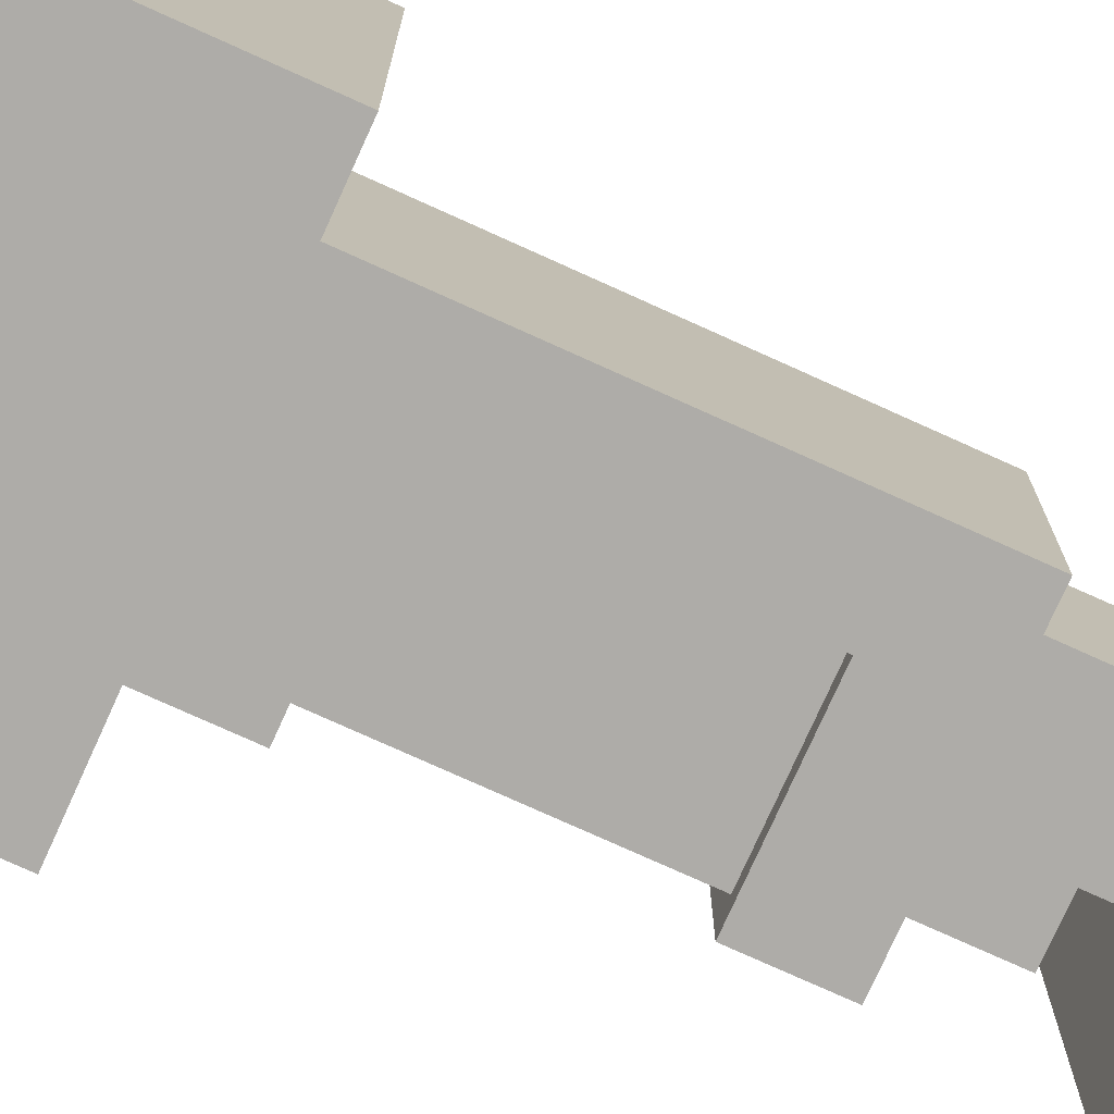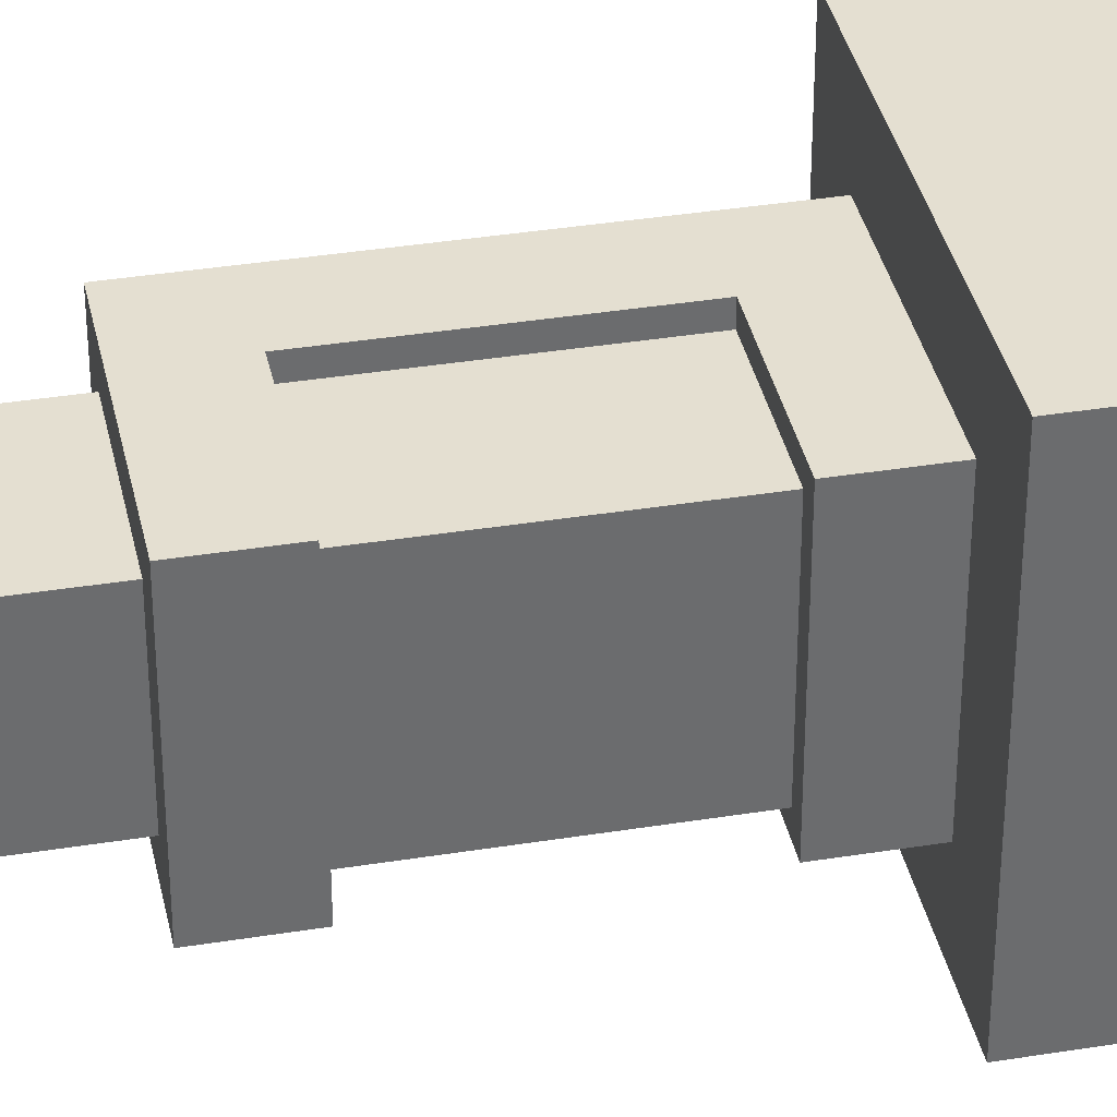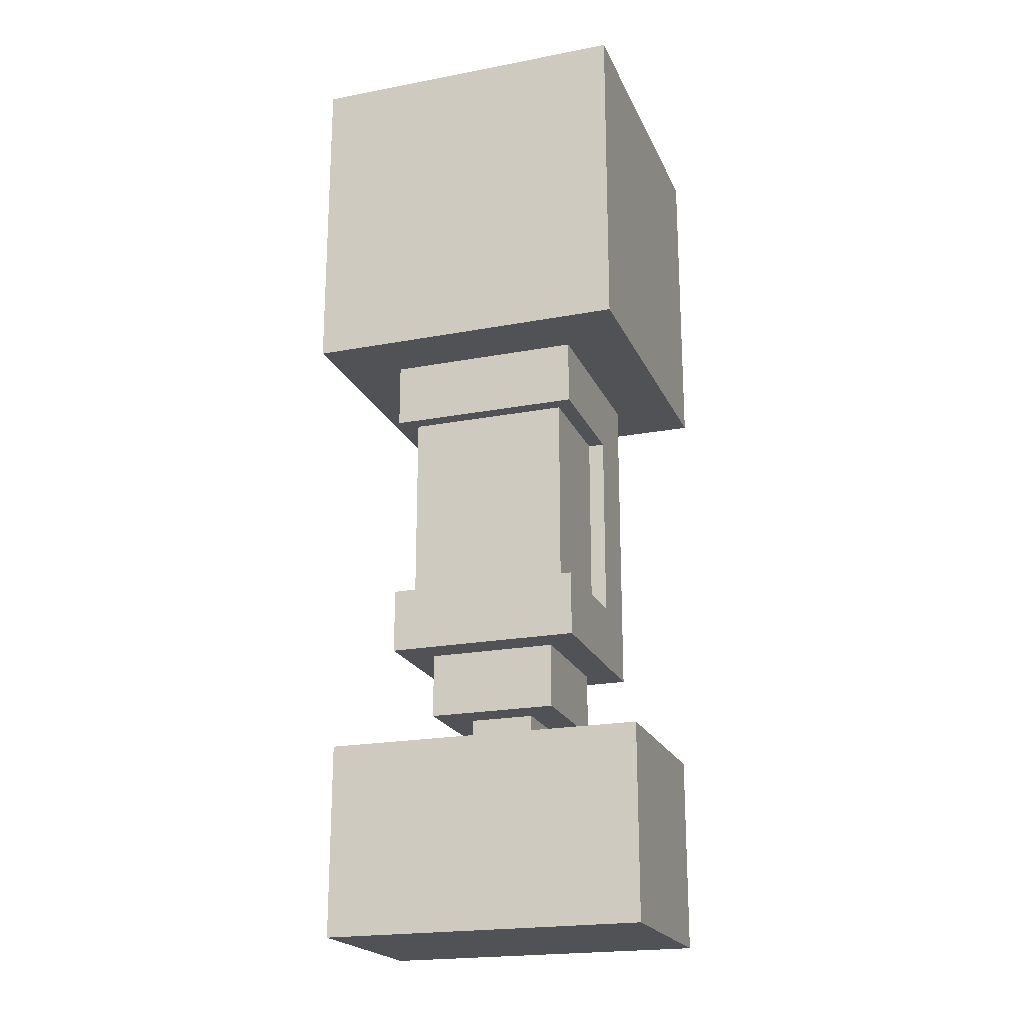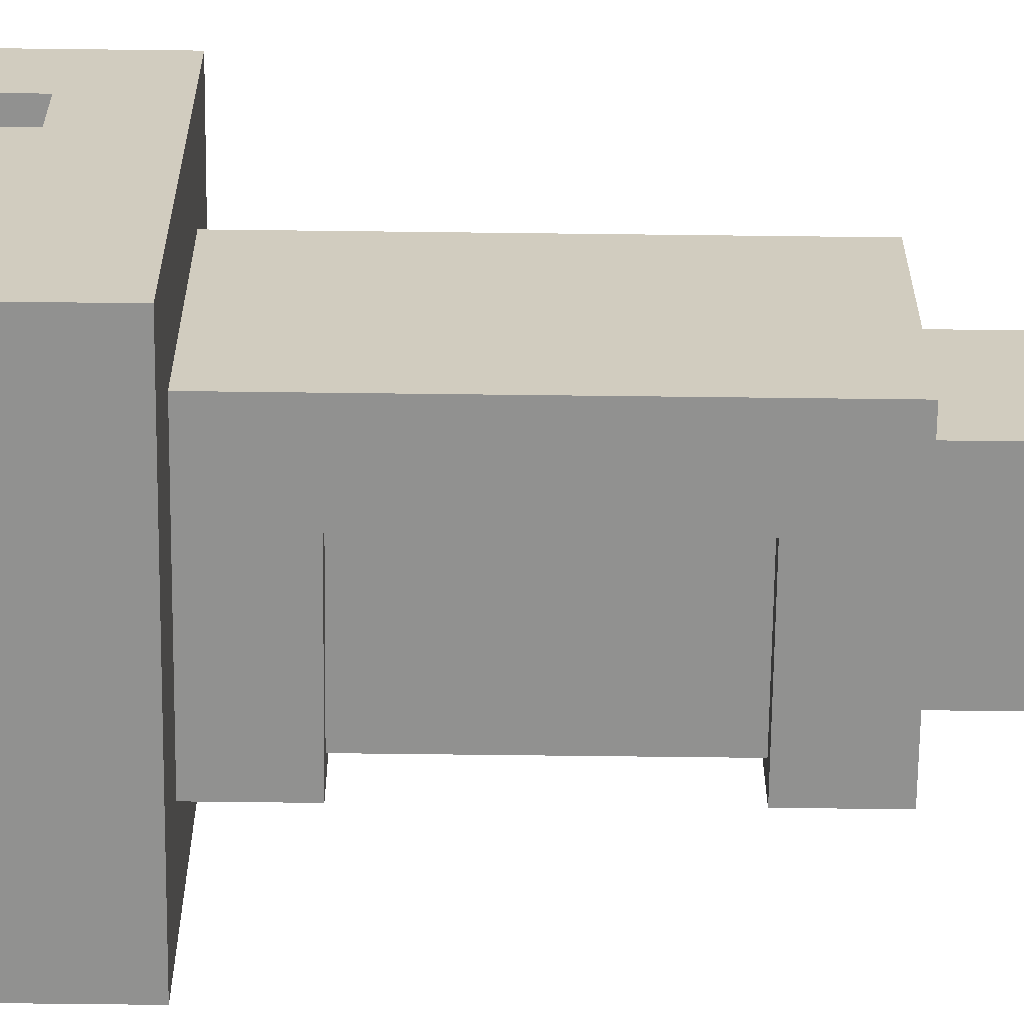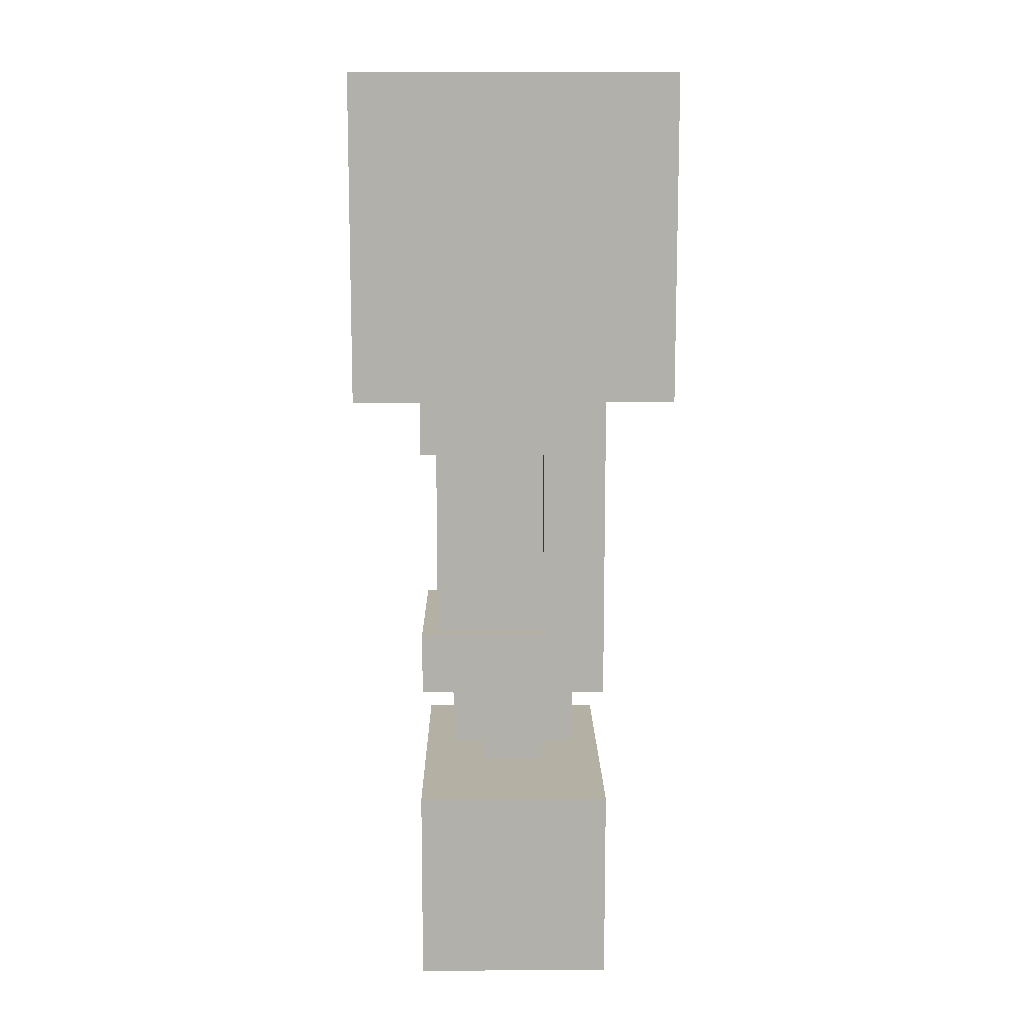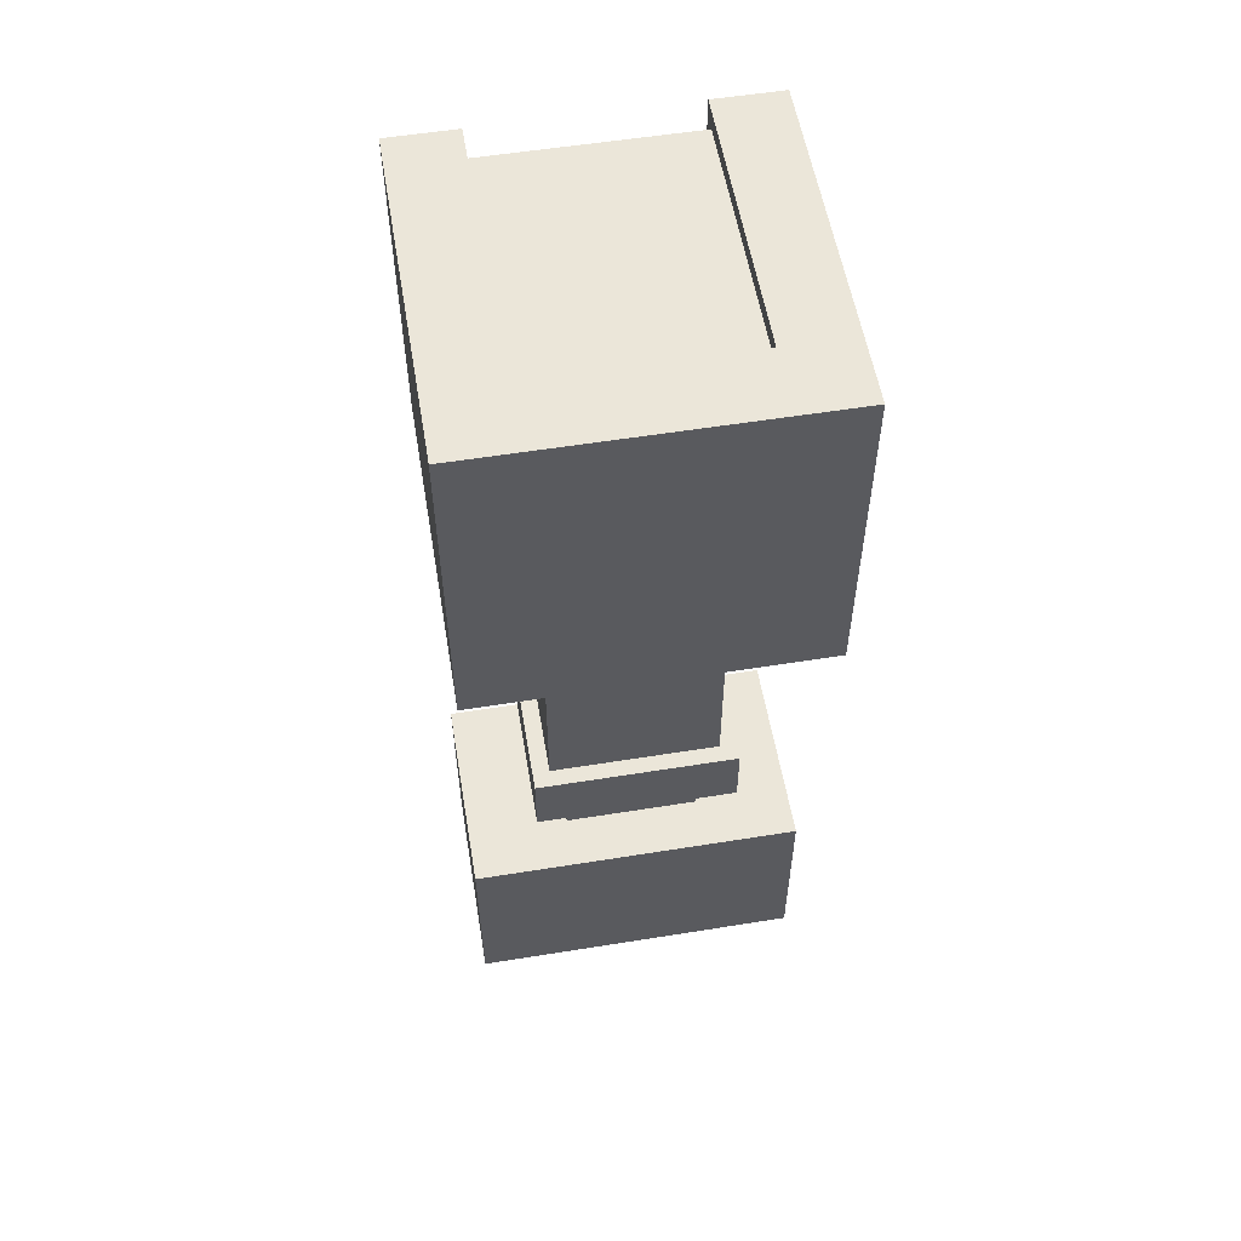
<metadata>
{"format":"obj","ext":"obj","renderer":"f3d","projection":"perspective","resolution":1024,"background":"white","views":[{"elev":-76.9,"azim":-114.3,"up":"+Z"},{"elev":36.8,"azim":78.2,"up":"+Z"},{"elev":-20.9,"azim":108.9,"up":"+Y"},{"elev":-66.0,"azim":-90.7,"up":"+Z"},{"elev":11.6,"azim":179.4,"up":"+Y"},{"elev":56.0,"azim":80.4,"up":"+Y"}]}
</metadata>
<code>
o ARM_LEFT_HAMMER_Cube.031
v -0.375 1 0.1562
v -0.375 1.312 0.1562
v -0.6875 1 0.1562
v -0.6875 1.312 0.1562
v -0.375 1 -0.1562
v -0.375 1.312 -0.1562
v -0.6875 1 -0.1562
v -0.6875 1.312 -0.1562
v -0.4375 1 0.09375
v -0.625 1 0.09375
v -0.4375 1 -0.09375
v -0.625 1 -0.09375
v -0.6875 1.062 0.09375
v -0.6719 1.297 -0.09375
v -0.6719 1.297 0.09375
v -0.6875 1.062 -0.09375
v -0.4375 1.312 0.09375
v -0.4375 1.312 -0.09375
v -0.4375 1.297 0.09375
v -0.4375 1.297 -0.09375
v -0.6875 1.312 -0.09375
v -0.6875 1.312 0.09375
v -0.6719 1.062 -0.09375
v -0.6719 1.062 0.09375
v -0.4531 0.75 -0.07812
v -0.4531 0.9375 -0.07812
v -0.5625 0.9375 0.09375
v -0.5625 0.75 0.09375
v -0.5625 0.75 -0.09375
v -0.5625 0.9375 -0.09375
v -0.4531 0.9375 0.07812
v -0.4531 0.75 0.07812
v -0.5625 0.75 -0.07812
v -0.5625 0.9375 -0.07812
v -0.4375 0.9375 -0.09375
v -0.4375 0.75 -0.09375
v -0.4375 0.9375 0.09375
v -0.4375 0.75 0.09375
v -0.5625 0.9375 0.07812
v -0.5625 0.75 0.07812
v -0.625 0.6875 0.09375
v -0.4375 0.6875 0.09375
v -0.625 0.6875 -0.09375
v -0.4375 0.6875 -0.09375
v -0.6719 1.297 -0.09375
v -0.6719 1.297 0.09375
v -0.4375 1.297 0.09375
v -0.4375 1.297 -0.09375
v -0.6719 1.062 -0.09375
v -0.6719 1.062 0.09375
v -0.4688 0.6875 0.0625
v -0.5938 0.6875 0.0625
v -0.4688 0.6875 -0.0625
v -0.5938 0.6875 -0.0625
v -0.4531 0.75 -0.07812
v -0.4531 0.9375 -0.07812
v -0.4531 0.9375 0.07812
v -0.4531 0.75 0.07812
v -0.5625 0.75 -0.07812
v -0.5625 0.9375 -0.07812
v -0.5625 0.9375 0.07812
v -0.5625 0.75 0.07812
v -0.5938 0.625 0.0625
v -0.4688 0.625 0.0625
v -0.5938 0.625 -0.0625
v -0.4688 0.625 -0.0625
v -0.4375 0.4062 0.1562
v -0.4375 0.5938 0.1562
v -0.625 0.4062 0.1562
v -0.625 0.5938 0.1562
v -0.4375 0.4062 -0.1562
v -0.4375 0.5938 -0.1562
v -0.625 0.4062 -0.1562
v -0.625 0.5938 -0.1562
v -0.5 0.5938 0.03125
v -0.5 0.6562 0.03125
v -0.5625 0.5938 0.03125
v -0.5625 0.6562 0.03125
v -0.5 0.5938 -0.03125
v -0.5 0.6562 -0.03125
v -0.5625 0.5938 -0.03125
v -0.5625 0.6562 -0.03125
f 1 2 4 3
f 4 22 13 3
f 7 8 6 5
f 5 6 2 1
f 8 21 18 6
f 3 7 5 1
f 41 42 38 28
f 41 10 12 43
f 11 35 30 12
f 8 7 16 21
f 22 17 19 15
f 7 3 13 16
f 2 6 18 17
f 4 2 17 22
f 17 18 20 19
f 16 13 24 23
f 18 21 14 20
f 21 16 23 14
f 13 22 15 24
f 37 27 39 31
f 10 41 28 27
f 43 12 30 29
f 44 43 29 36
f 35 37 31 26
f 38 36 25 32
f 30 35 26 34
f 29 30 34 33
f 42 44 36 38
f 36 29 33 25
f 9 37 35 11
f 27 28 40 39
f 9 10 27 37
f 28 38 32 40
f 41 43 44 42
f 72 74 70 68
f 73 71 67 69
f 67 68 70 69
f 73 74 72 71
f 71 72 68 67
f 69 70 74 73
f 75 76 78 77
f 77 78 82 81
f 81 82 80 79
f 79 80 76 75
f 55 59 60 56
f 53 51 64 66
f 47 48 45 46
f 49 50 46 45
f 55 56 57 58
f 58 57 61 62
f 63 65 66 64
f 52 54 65 63
f 54 53 66 65
f 51 52 63 64

</code>
